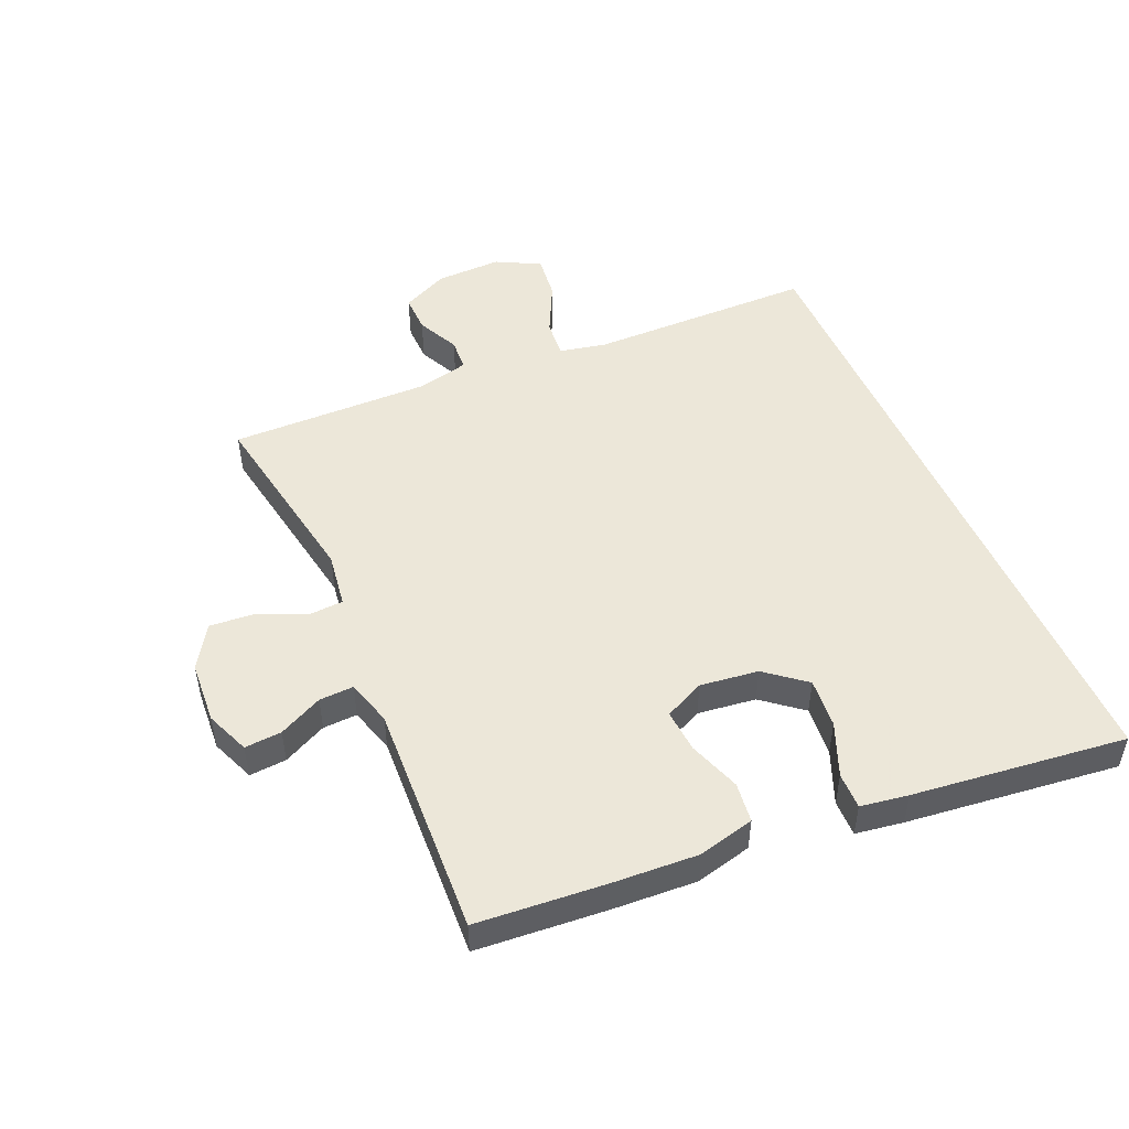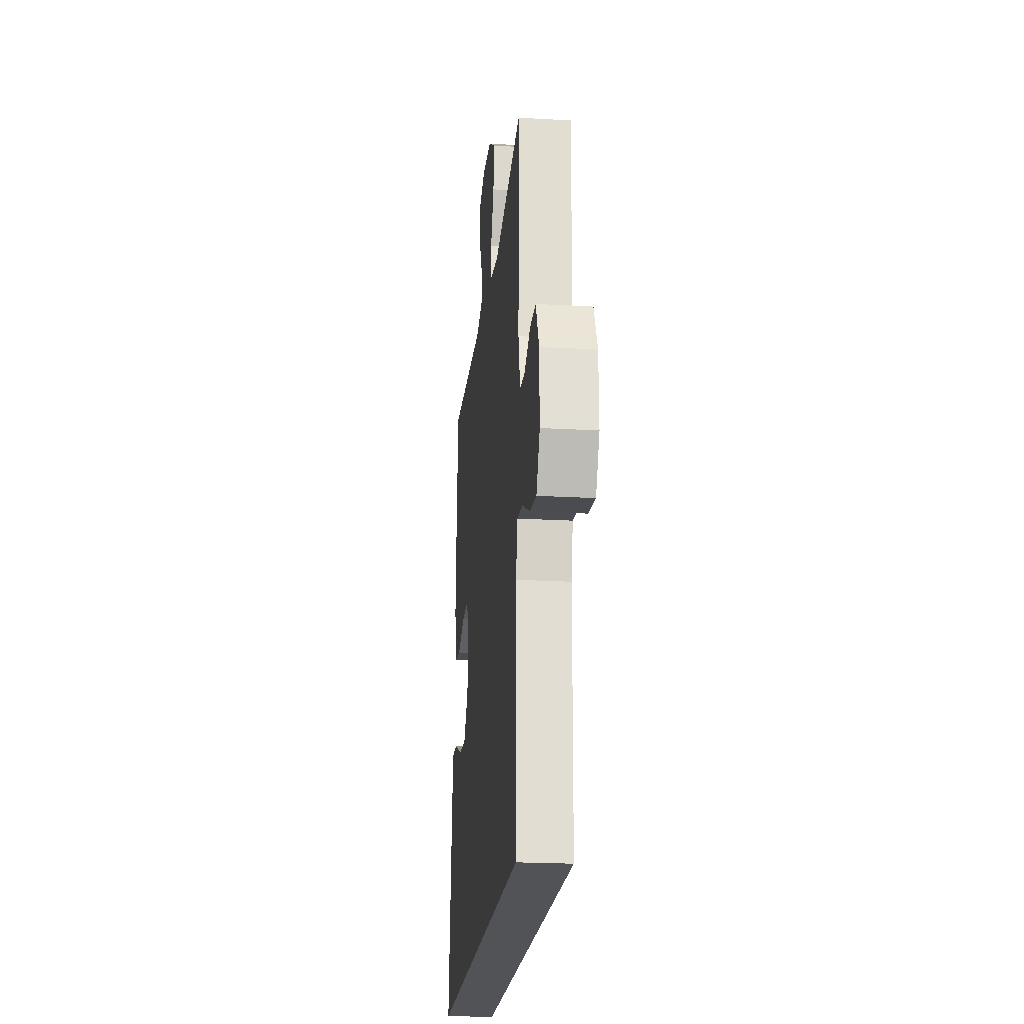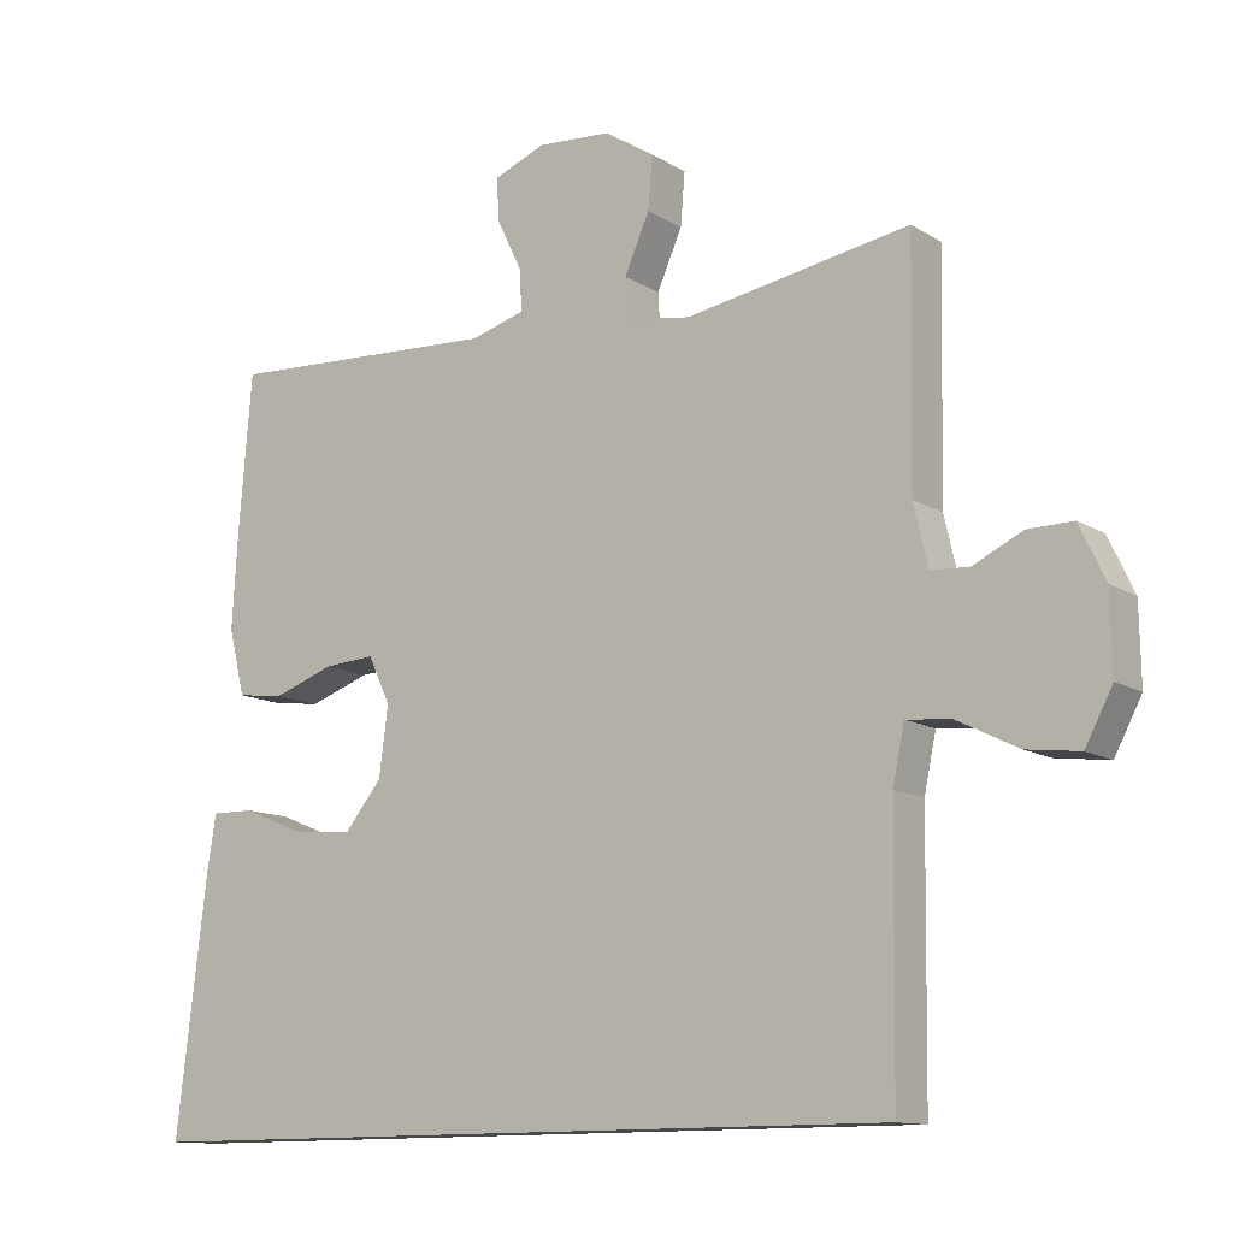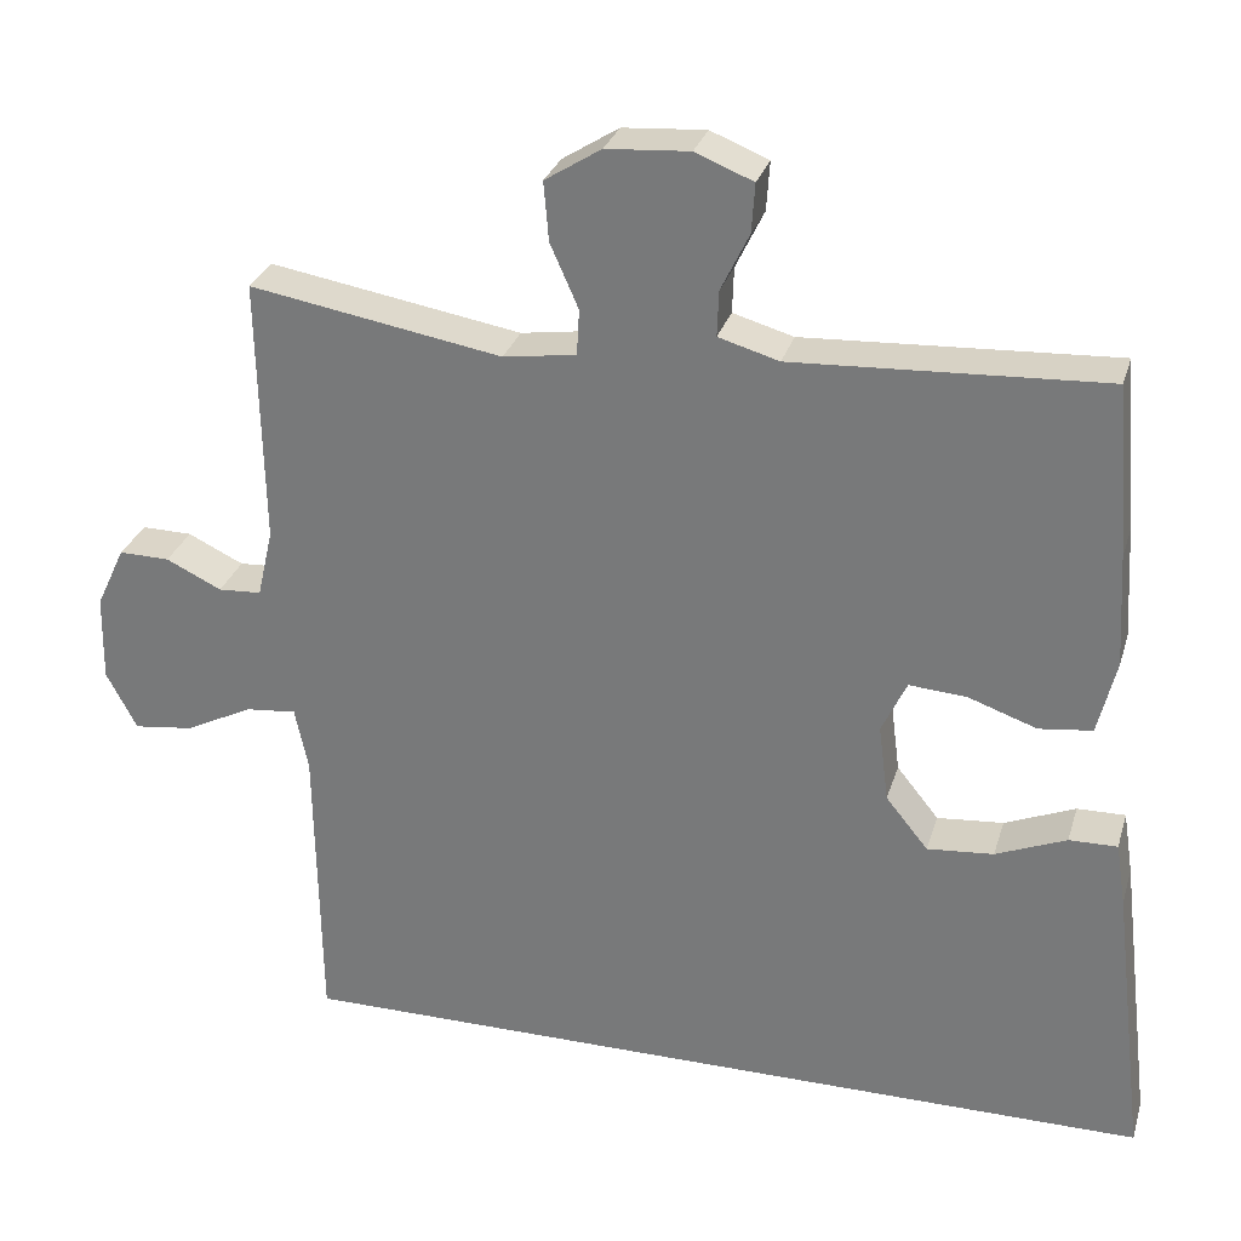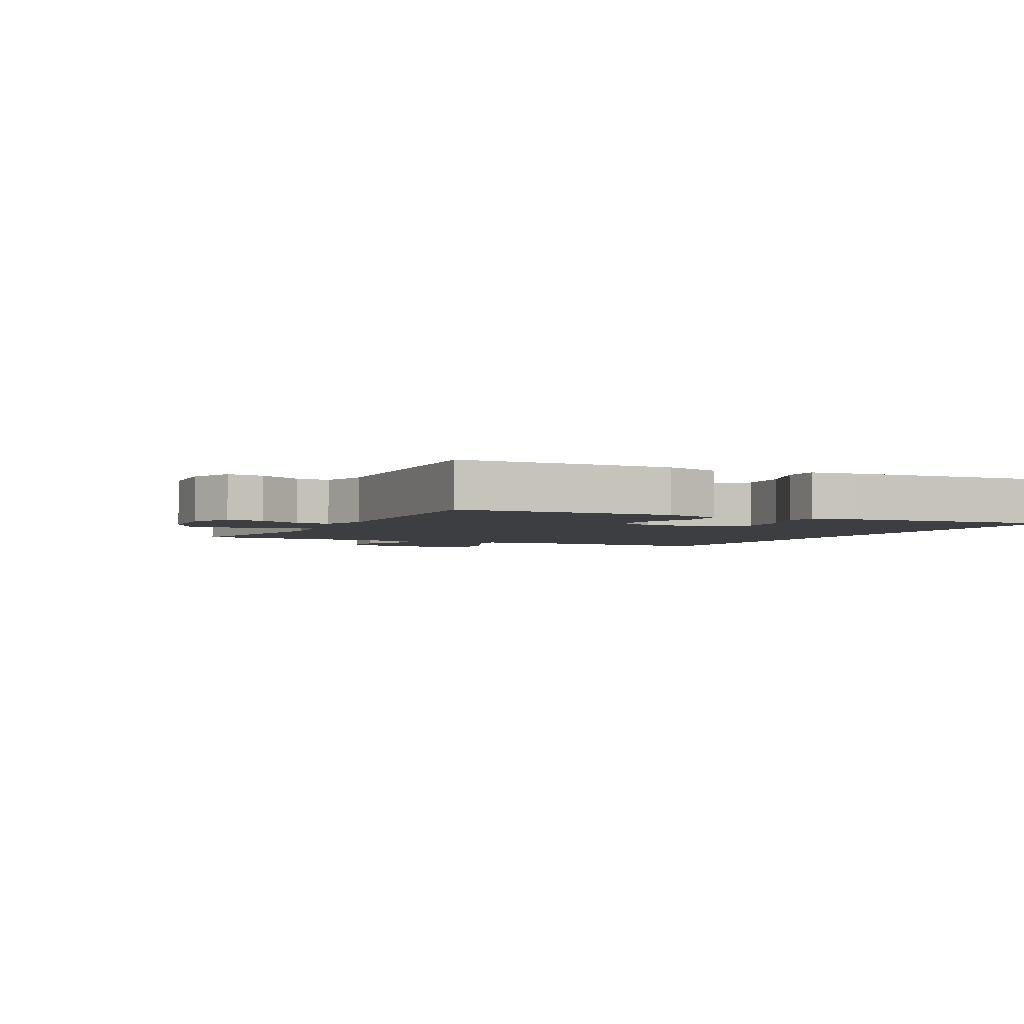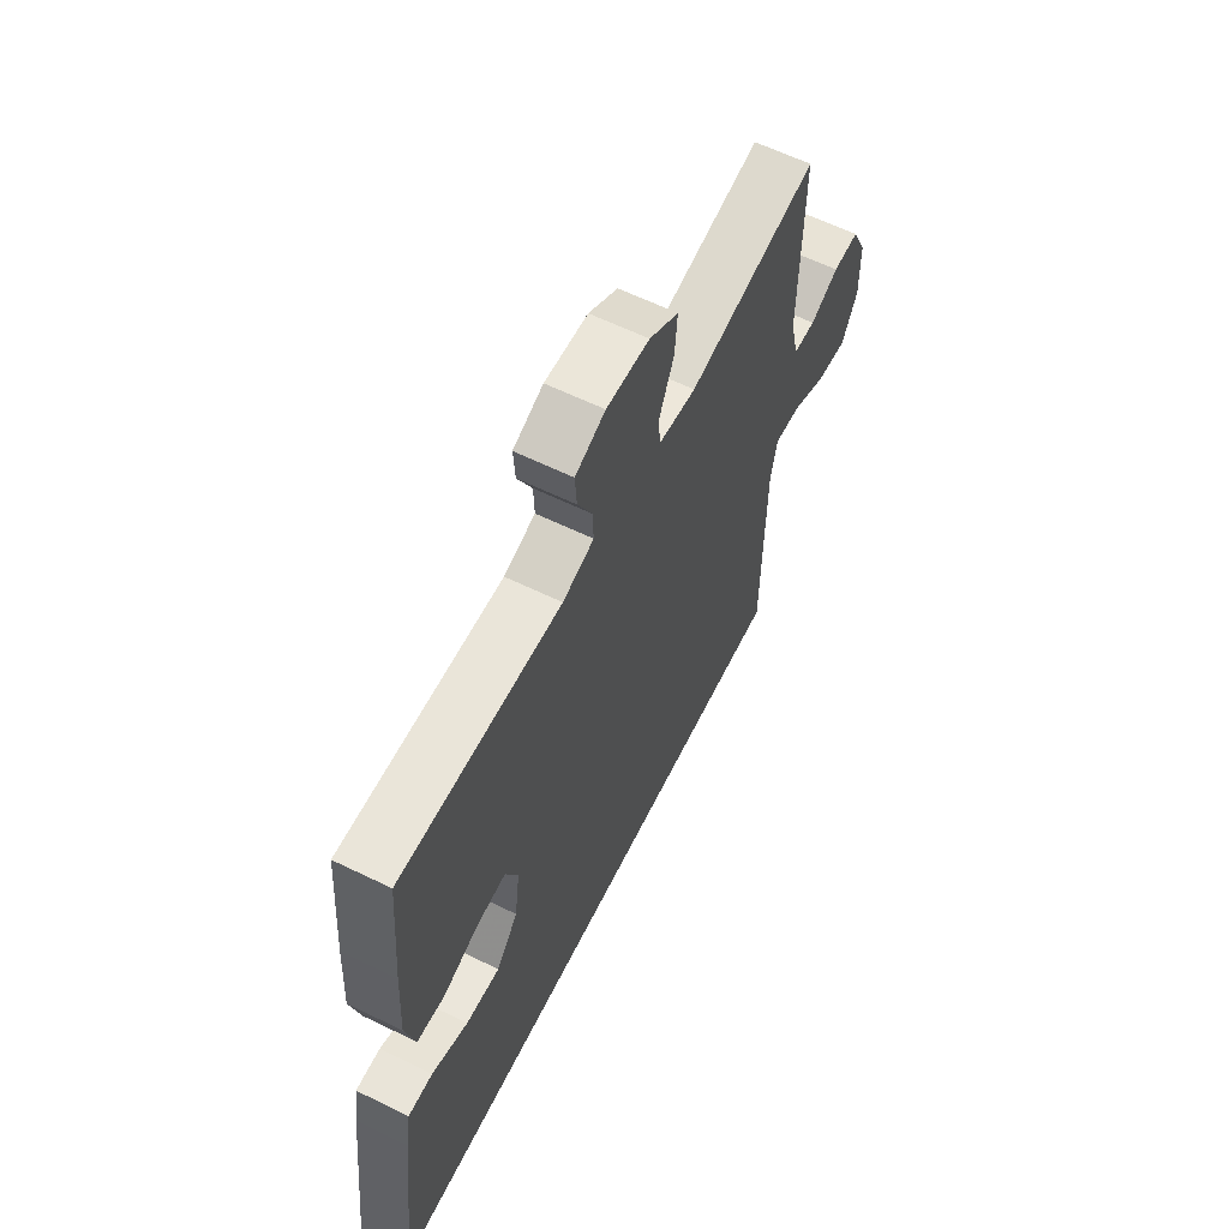
<metadata>
{"format":"obj","ext":"obj","renderer":"f3d","projection":"perspective","resolution":1024,"background":"white","views":[{"elev":49.6,"azim":66.3,"up":"+Y"},{"elev":-21.7,"azim":-95.8,"up":"+Z"},{"elev":-12.2,"azim":-144.6,"up":"+Z"},{"elev":29.1,"azim":15.7,"up":"+Z"},{"elev":-3.2,"azim":62.0,"up":"+Y"},{"elev":61.5,"azim":116.4,"up":"+Z"}]}
</metadata>
<code>
v 0.596 0.07 -0.5
v -0.457 0.07 -0.5
v -0.462 0.07 -0.142
v -0.478 0.07 -0.066
v -0.539 0.07 -0.072
v -0.621 0.07 -0.113
v -0.693 0.07 -0.122
v -0.73 0.07 -0.052
v -0.728 0.07 0.053
v -0.693 0.07 0.127
v -0.632 0.07 0.126
v -0.565 0.07 0.094
v -0.513 0.07 0.097
v -0.494 0.07 0.18
v -0.5 0.07 0.5
v -0.196 0.07 0.448
v -0.108 0.07 0.461
v -0.105 0.07 0.516
v -0.139 0.07 0.593
v -0.145 0.07 0.664
v -0.077 0.07 0.707
v 0.023 0.07 0.714
v 0.093 0.07 0.686
v 0.089 0.07 0.627
v 0.055 0.07 0.557
v 0.053 0.07 0.502
v 0.126 0.07 0.481
v 0.5 0.07 0.5
v 0.517 0.07 0.294
v 0.525 0.07 0.158
v 0.503 0.07 0.068
v 0.439 0.07 0.06
v 0.356 0.07 0.089
v 0.287 0.07 0.094
v 0.257 0.07 0.03
v 0.269 0.07 -0.063
v 0.32 0.07 -0.126
v 0.4 0.07 -0.119
v 0.485 0.07 -0.084
v 0.543 0.07 -0.083
v 0.555 0.07 -0.159
v 0.596 0 -0.5
v -0.457 0 -0.5
v -0.462 0 -0.142
v -0.478 0 -0.066
v -0.539 0 -0.072
v -0.621 0 -0.113
v -0.693 0 -0.122
v -0.73 0 -0.052
v -0.728 0 0.053
v -0.693 0 0.127
v -0.632 0 0.126
v -0.565 0 0.094
v -0.513 0 0.097
v -0.494 0 0.18
v -0.5 0 0.5
v -0.196 0 0.448
v -0.108 0 0.461
v -0.105 0 0.516
v -0.139 0 0.593
v -0.145 0 0.664
v -0.077 0 0.707
v 0.023 0 0.714
v 0.093 0 0.686
v 0.089 0 0.627
v 0.055 0 0.557
v 0.053 0 0.502
v 0.126 0 0.481
v 0.5 0 0.5
v 0.517 0 0.294
v 0.525 0 0.158
v 0.503 0 0.068
v 0.439 0 0.06
v 0.356 0 0.089
v 0.287 0 0.094
v 0.257 0 0.03
v 0.269 0 -0.063
v 0.32 0 -0.126
v 0.4 0 -0.119
v 0.485 0 -0.084
v 0.543 0 -0.083
v 0.555 0 -0.159
f 41 1 2
f 40 41 2
f 39 40 2
f 38 39 2
f 37 38 2
f 36 37 2 3
f 35 36 3 4
f 34 35 4 5
f 31 32 33
f 30 31 33
f 29 30 33
f 28 29 33
f 27 28 33
f 26 27 33 34
f 23 24 25
f 22 23 25
f 21 22 25
f 20 21 25
f 19 20 25
f 18 19 25
f 17 18 25 26
f 14 15 16
f 13 14 16 17
f 10 11 12
f 9 10 12
f 8 9 12
f 7 8 12
f 6 7 12
f 5 6 12
f 5 12 13
f 17 26 34
f 13 17 34
f 5 13 34
f 43 42 82
f 43 82 81
f 43 81 80
f 43 80 79
f 43 79 78
f 44 43 78 77
f 45 44 77 76
f 46 45 76 75
f 74 73 72
f 74 72 71
f 74 71 70
f 74 70 69
f 74 69 68
f 75 74 68 67
f 66 65 64
f 66 64 63
f 66 63 62
f 66 62 61
f 66 61 60
f 66 60 59
f 67 66 59 58
f 57 56 55
f 58 57 55 54
f 53 52 51
f 53 51 50
f 53 50 49
f 53 49 48
f 53 48 47
f 53 47 46
f 54 53 46
f 75 67 58
f 75 58 54
f 75 54 46
f 1 42 43 2
f 2 43 44 3
f 3 44 45 4
f 4 45 46 5
f 5 46 47 6
f 6 47 48 7
f 7 48 49 8
f 8 49 50 9
f 9 50 51 10
f 10 51 52 11
f 11 52 53 12
f 12 53 54 13
f 13 54 55 14
f 14 55 56 15
f 15 56 57 16
f 16 57 58 17
f 17 58 59 18
f 18 59 60 19
f 19 60 61 20
f 20 61 62 21
f 21 62 63 22
f 22 63 64 23
f 23 64 65 24
f 24 65 66 25
f 25 66 67 26
f 26 67 68 27
f 27 68 69 28
f 28 69 70 29
f 29 70 71 30
f 30 71 72 31
f 31 72 73 32
f 32 73 74 33
f 33 74 75 34
f 34 75 76 35
f 35 76 77 36
f 36 77 78 37
f 37 78 79 38
f 38 79 80 39
f 39 80 81 40
f 40 81 82 41
f 41 82 42 1

</code>
